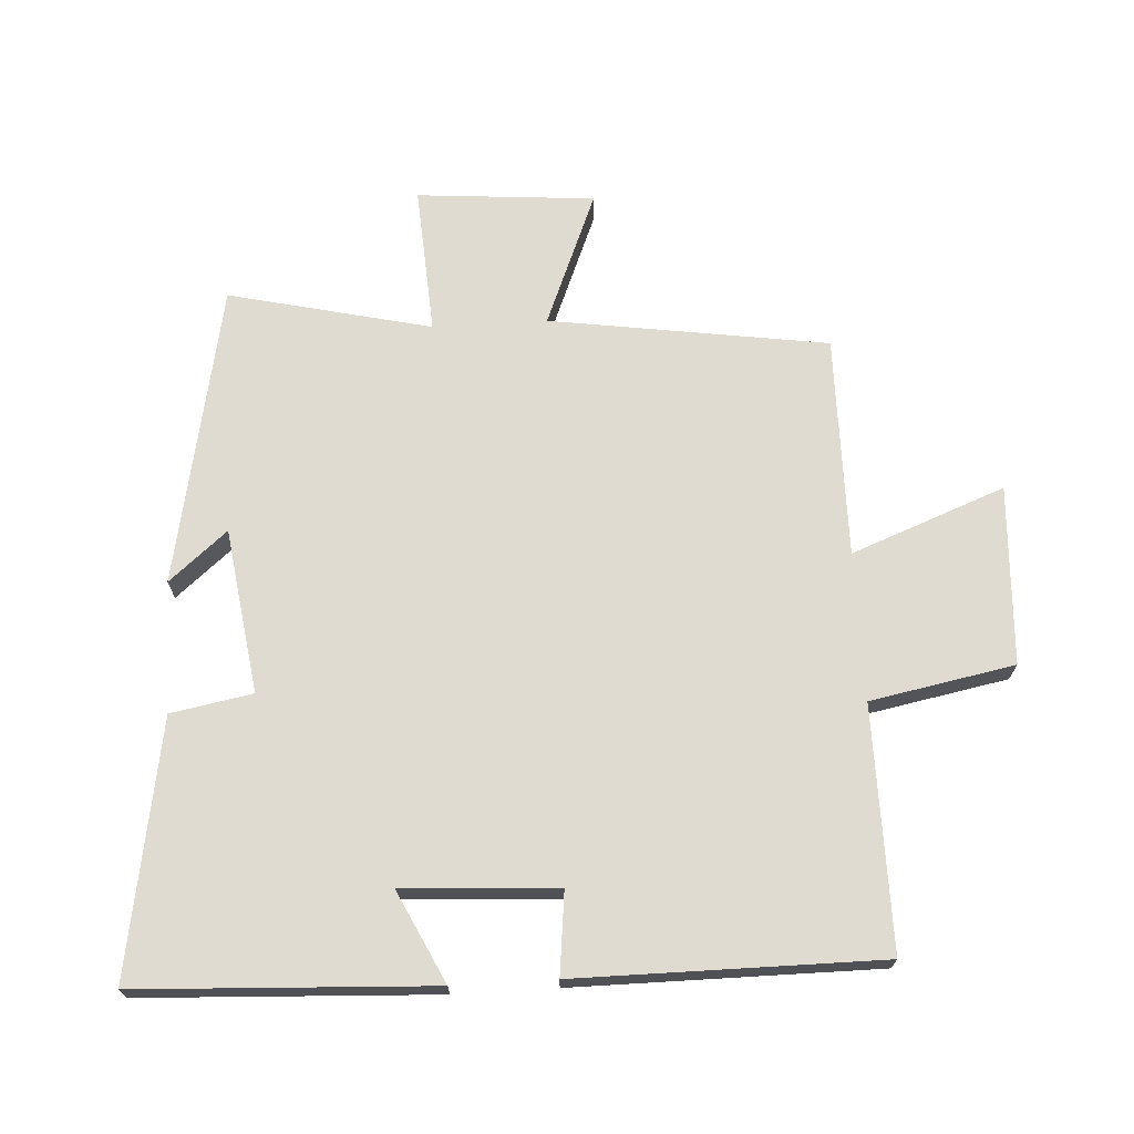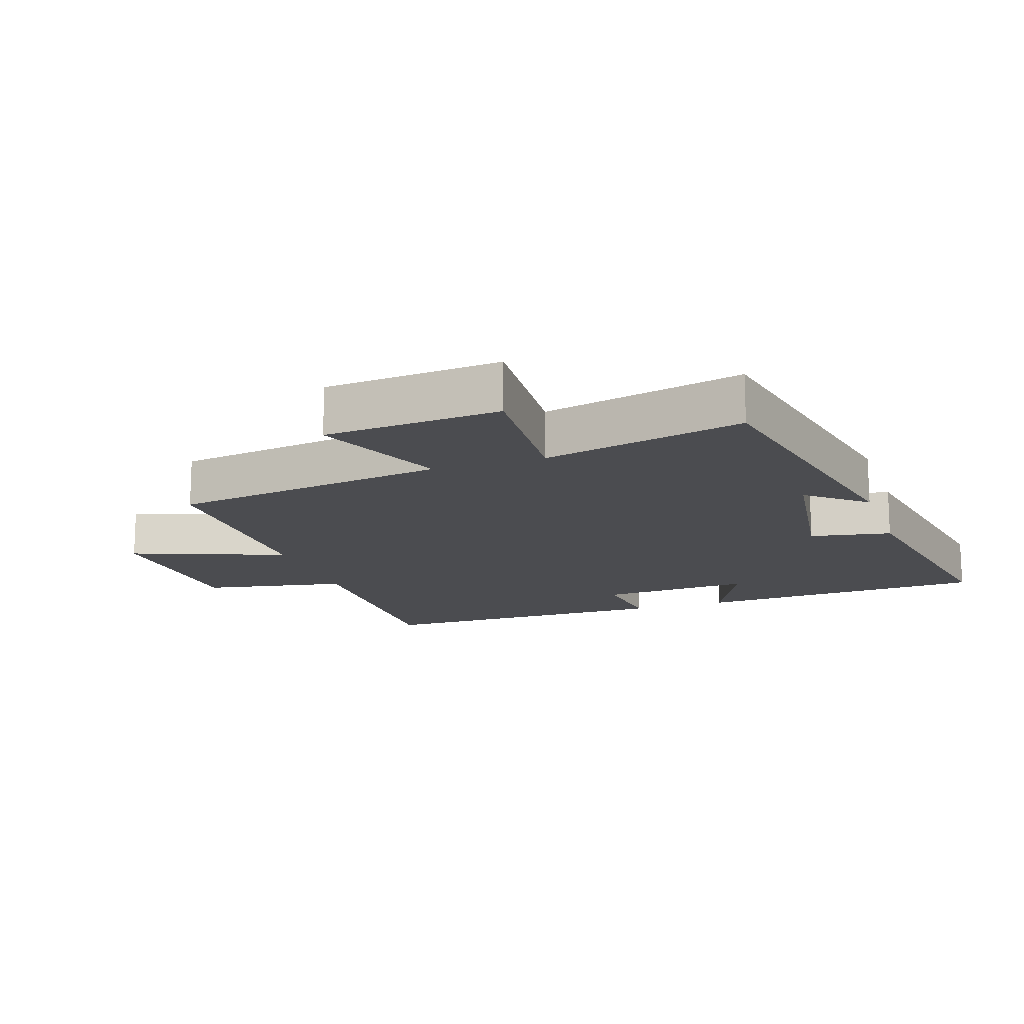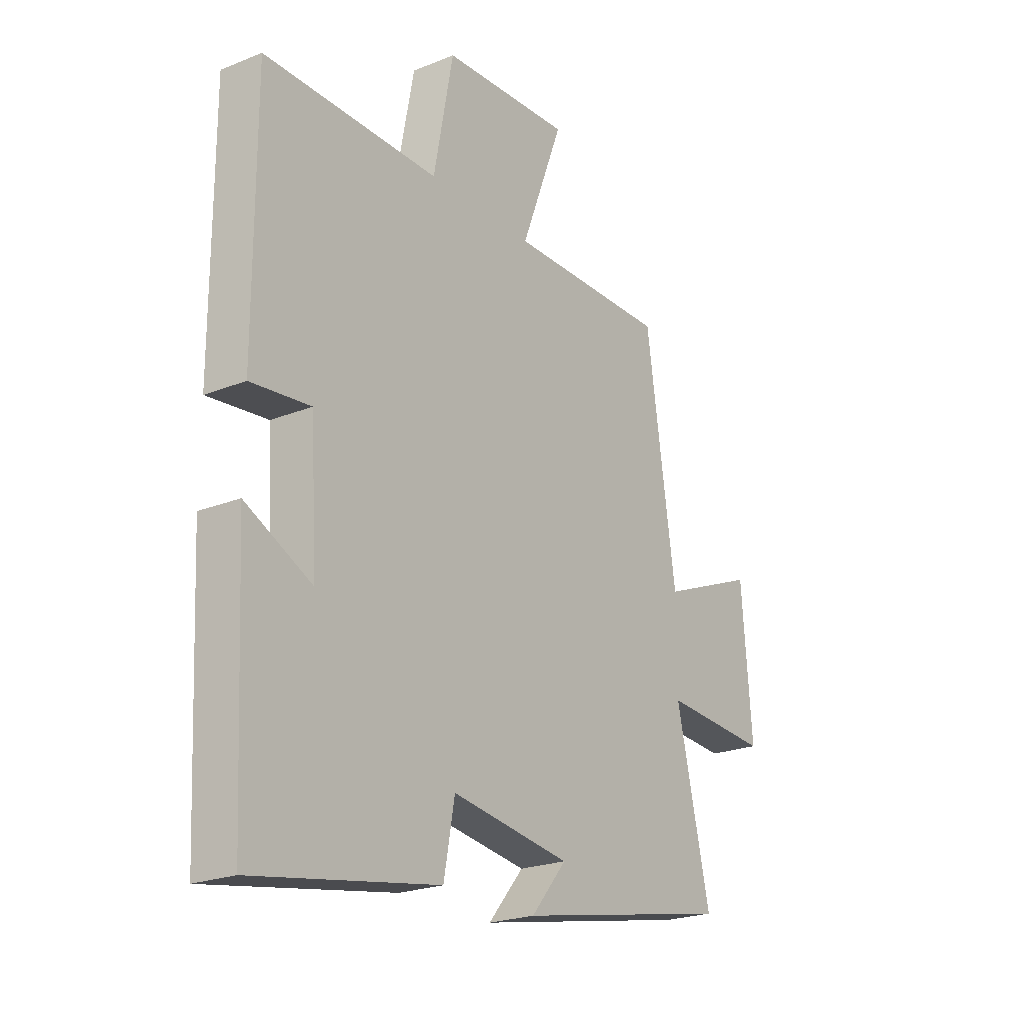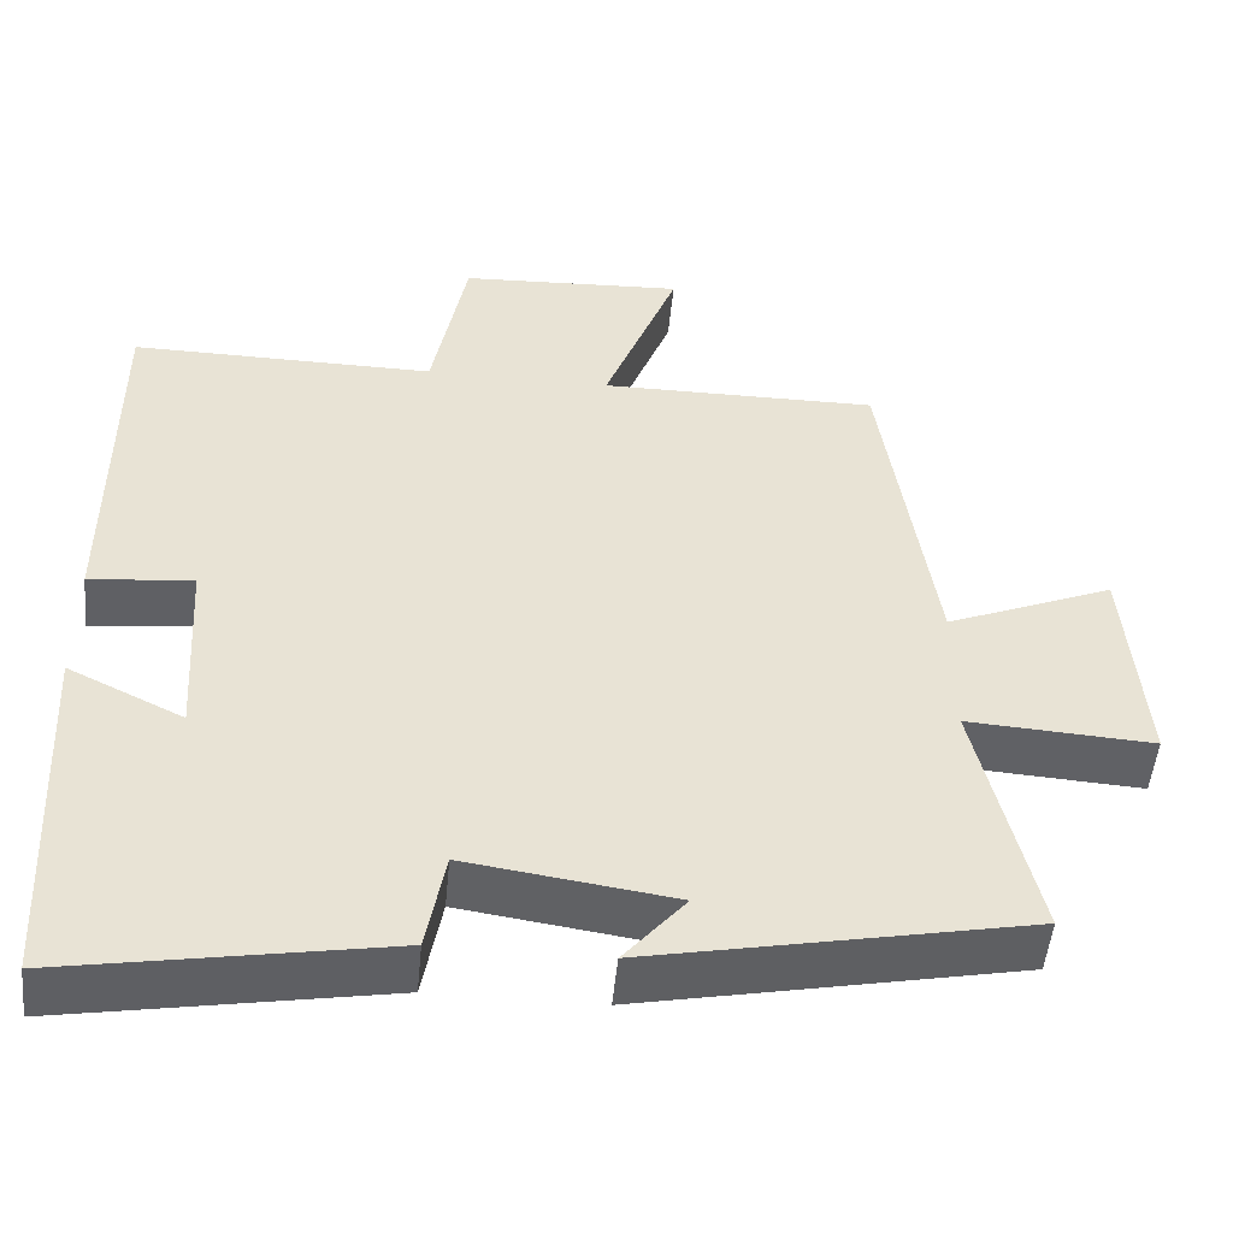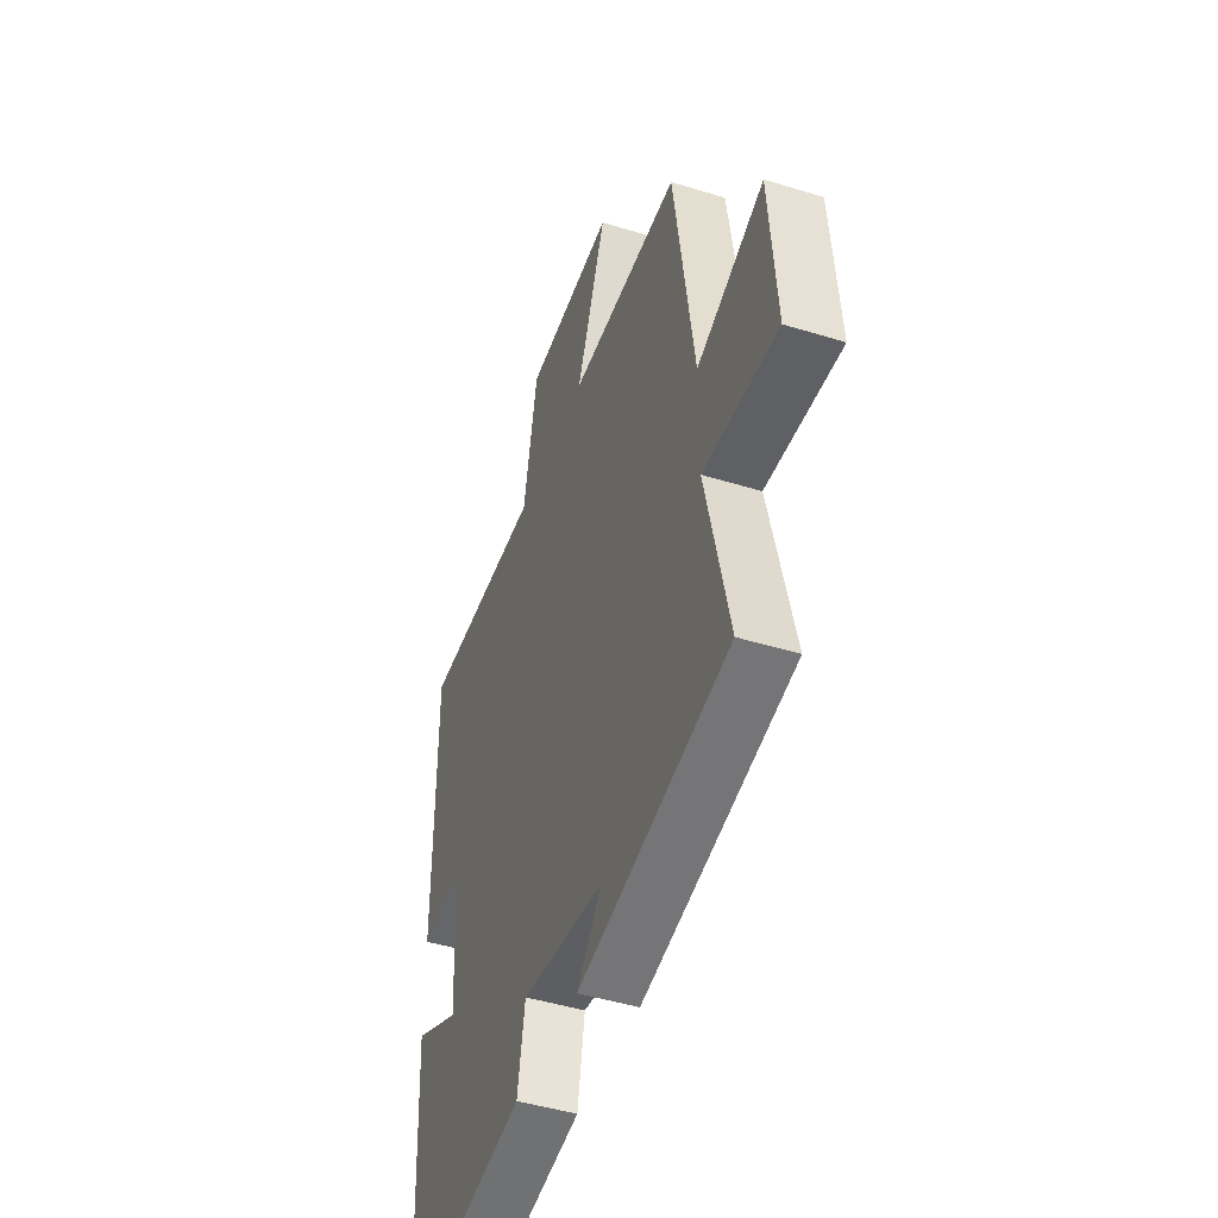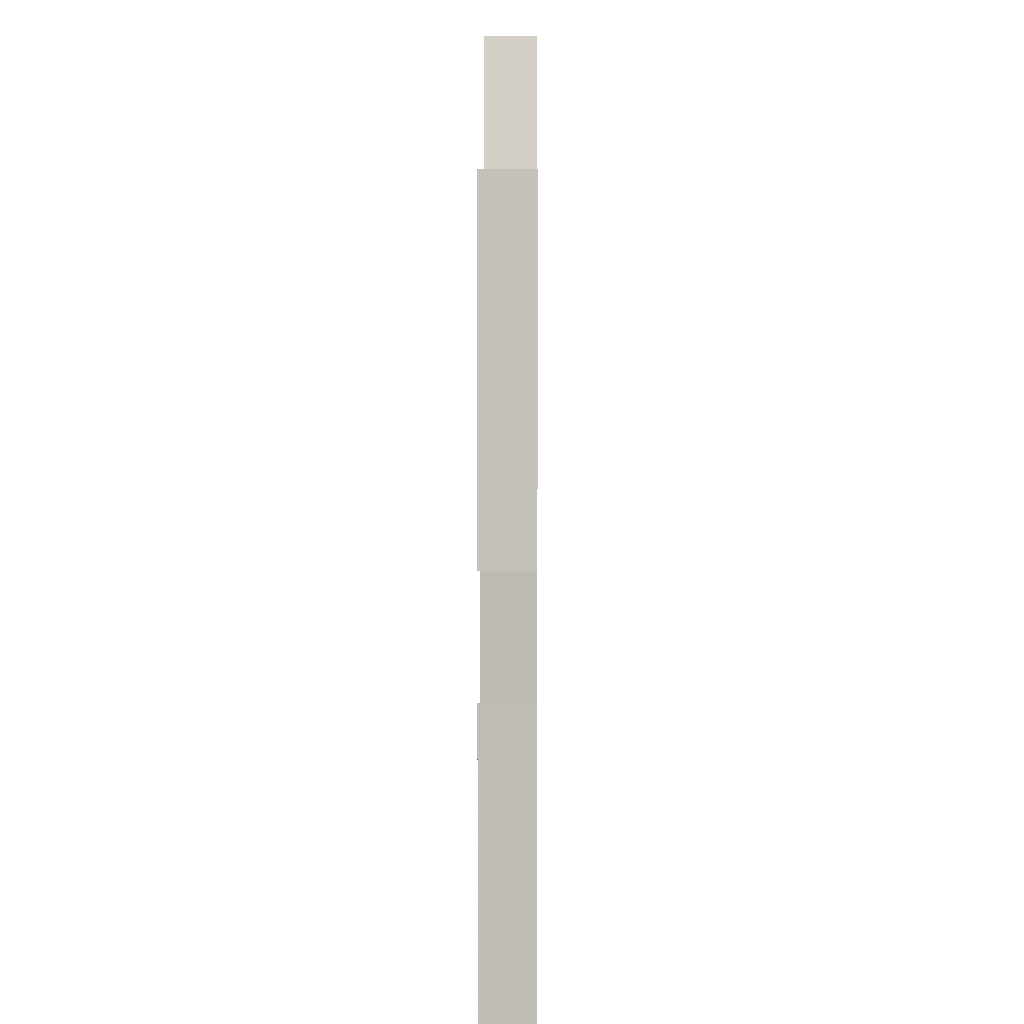
<metadata>
{"format":"obj","ext":"obj","renderer":"f3d","projection":"perspective","resolution":1024,"background":"white","views":[{"elev":70.0,"azim":-93.4,"up":"+Y"},{"elev":-15.2,"azim":108.7,"up":"+Y"},{"elev":-22.6,"azim":-55.3,"up":"+Z"},{"elev":-50.2,"azim":-5.5,"up":"+Z"},{"elev":-45.6,"azim":70.4,"up":"+Z"},{"elev":2.1,"azim":-89.5,"up":"+Z"}]}
</metadata>
<code>
v -0.5 0.07 0.503
v -0.129 0.07 0.5
v -0.087 0.07 0.721
v 0.187 0.07 0.735
v 0.097 0.07 0.5
v 0.437 0.07 0.502
v 0.5 0.07 0.076
v 0.705 0.07 0.16
v 0.727 0.07 -0.112
v 0.5 0.07 -0.098
v 0.572 0.07 -0.408
v 0.112 0.07 -0.5
v 0.187 0.07 -0.411
v -0.065 0.07 -0.375
v -0.088 0.07 -0.5
v -0.478 0.07 -0.568
v -0.5 0.07 -0.117
v -0.36 0.07 -0.185
v -0.374 0.07 0.051
v -0.5 0.07 0.037
v -0.5 0 0.503
v -0.129 0 0.5
v -0.087 0 0.721
v 0.187 0 0.735
v 0.097 0 0.5
v 0.437 0 0.502
v 0.5 0 0.076
v 0.705 0 0.16
v 0.727 0 -0.112
v 0.5 0 -0.098
v 0.572 0 -0.408
v 0.112 0 -0.5
v 0.187 0 -0.411
v -0.065 0 -0.375
v -0.088 0 -0.5
v -0.478 0 -0.568
v -0.5 0 -0.117
v -0.36 0 -0.185
v -0.374 0 0.051
v -0.5 0 0.037
f 19 20 1 2
f 18 19 2
f 15 16 17 18
f 14 15 18 2
f 13 14 2 3
f 10 11 12 13
f 10 13 3
f 7 8 9 10
f 5 6 7 10
f 5 10 3
f 3 4 5
f 22 21 40 39
f 22 39 38
f 38 37 36 35
f 22 38 35 34
f 23 22 34 33
f 33 32 31 30
f 23 33 30
f 30 29 28 27
f 30 27 26 25
f 23 30 25
f 25 24 23
f 1 21 22 2
f 2 22 23 3
f 3 23 24 4
f 4 24 25 5
f 5 25 26 6
f 6 26 27 7
f 7 27 28 8
f 8 28 29 9
f 9 29 30 10
f 10 30 31 11
f 11 31 32 12
f 12 32 33 13
f 13 33 34 14
f 14 34 35 15
f 15 35 36 16
f 16 36 37 17
f 17 37 38 18
f 18 38 39 19
f 19 39 40 20
f 20 40 21 1

</code>
